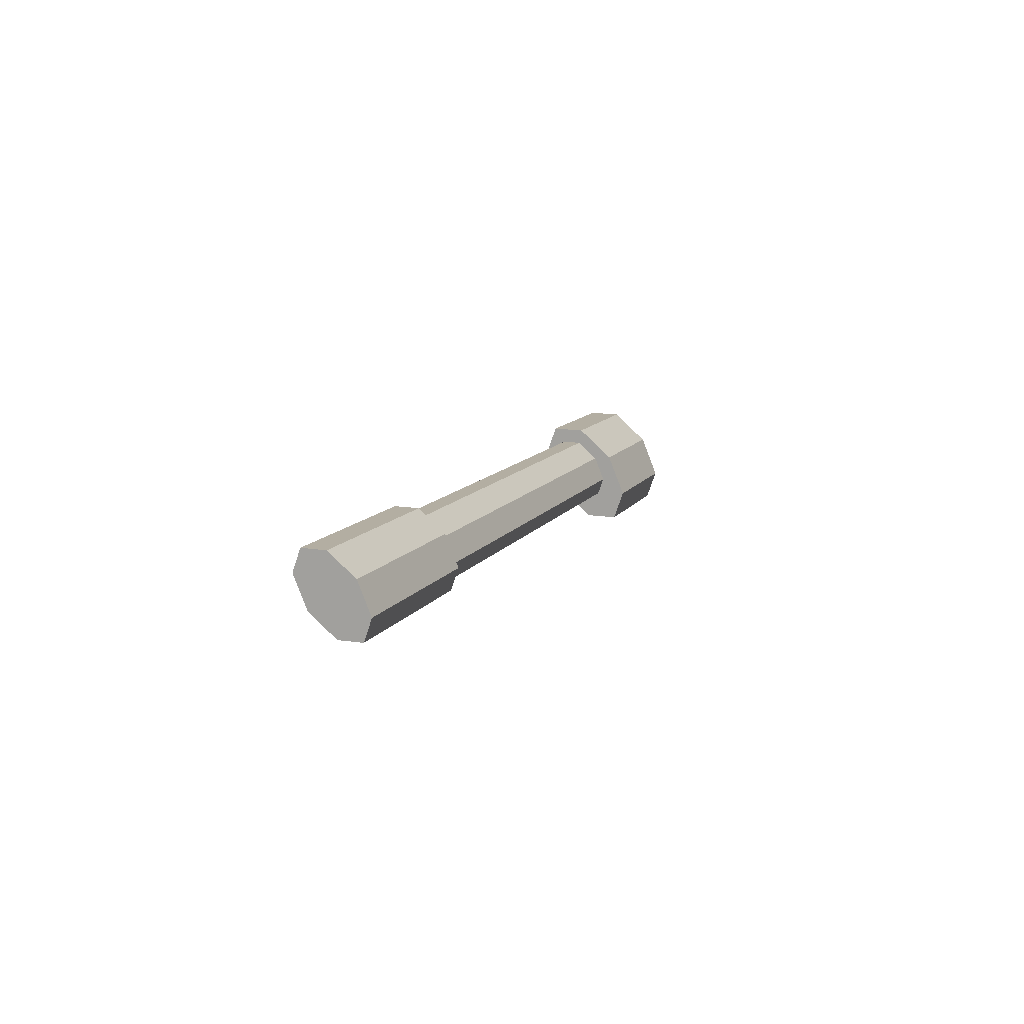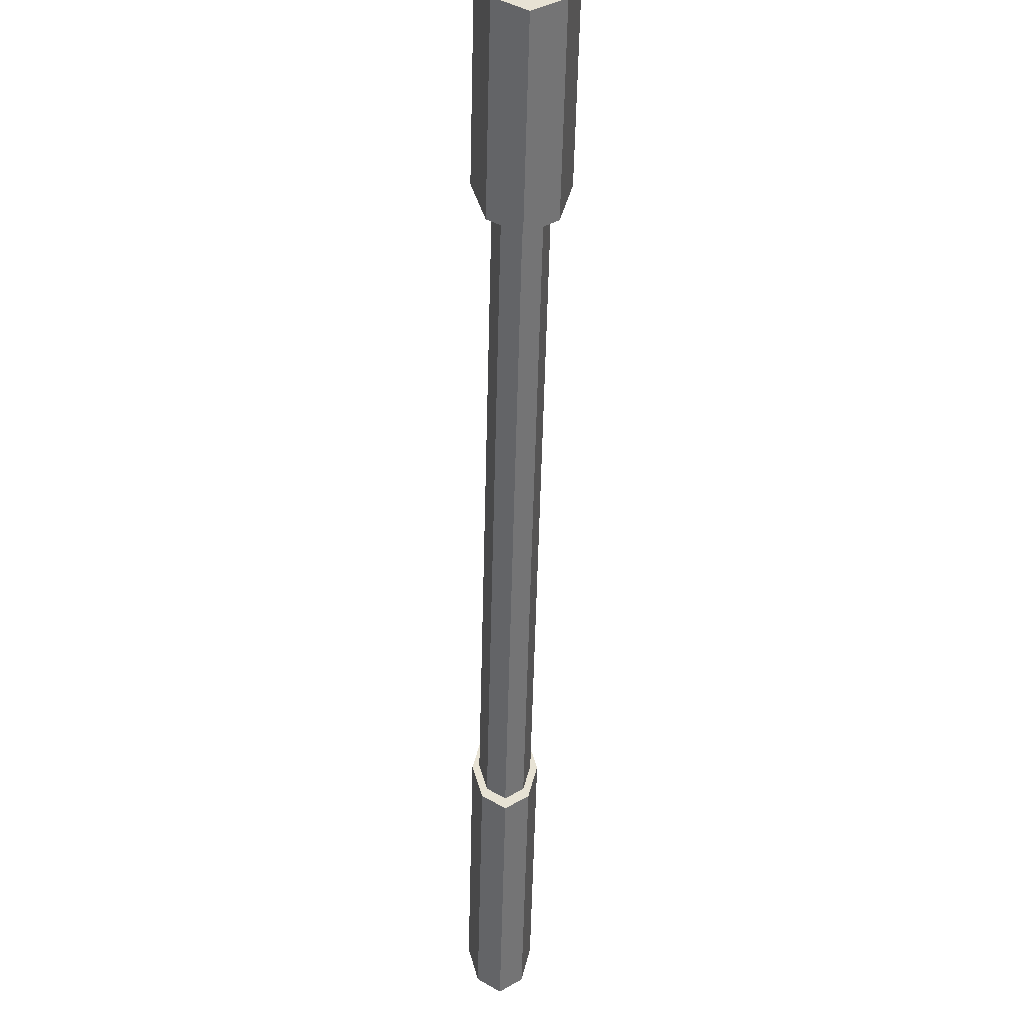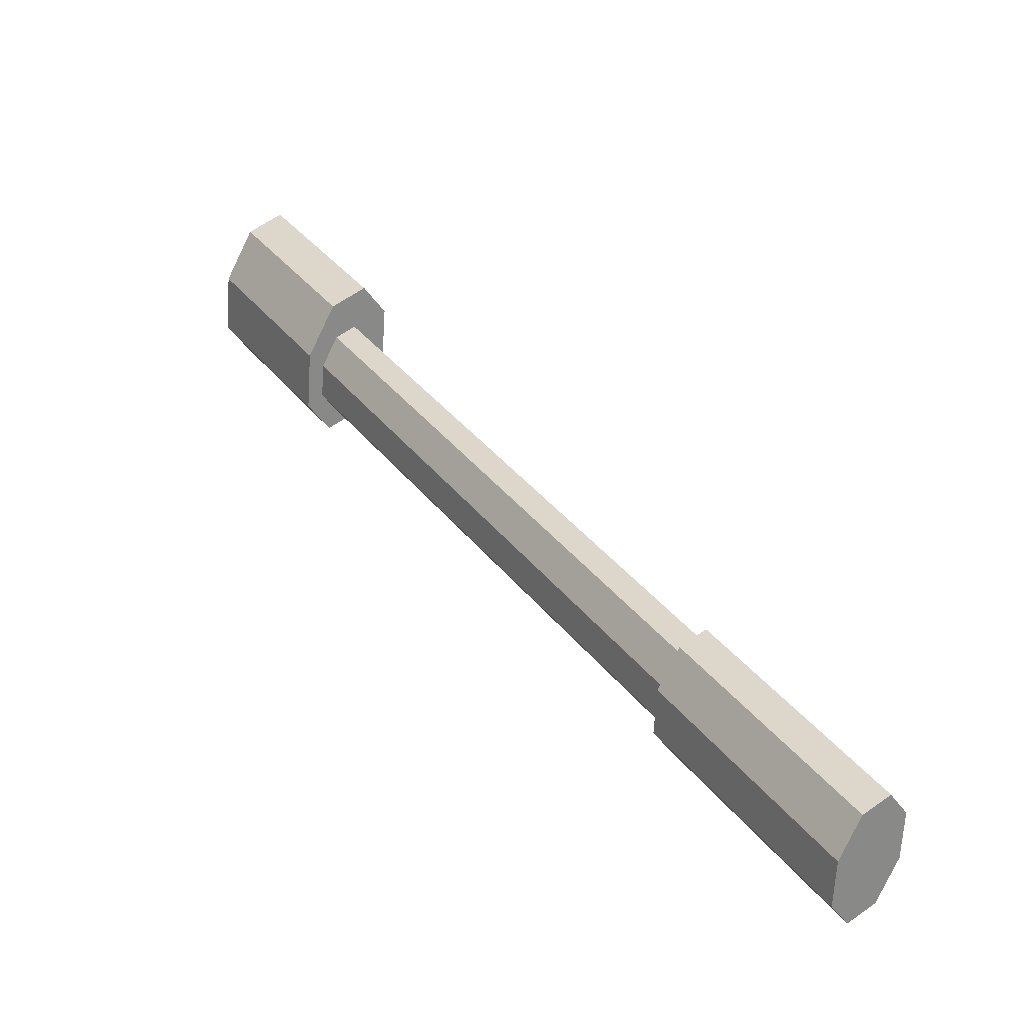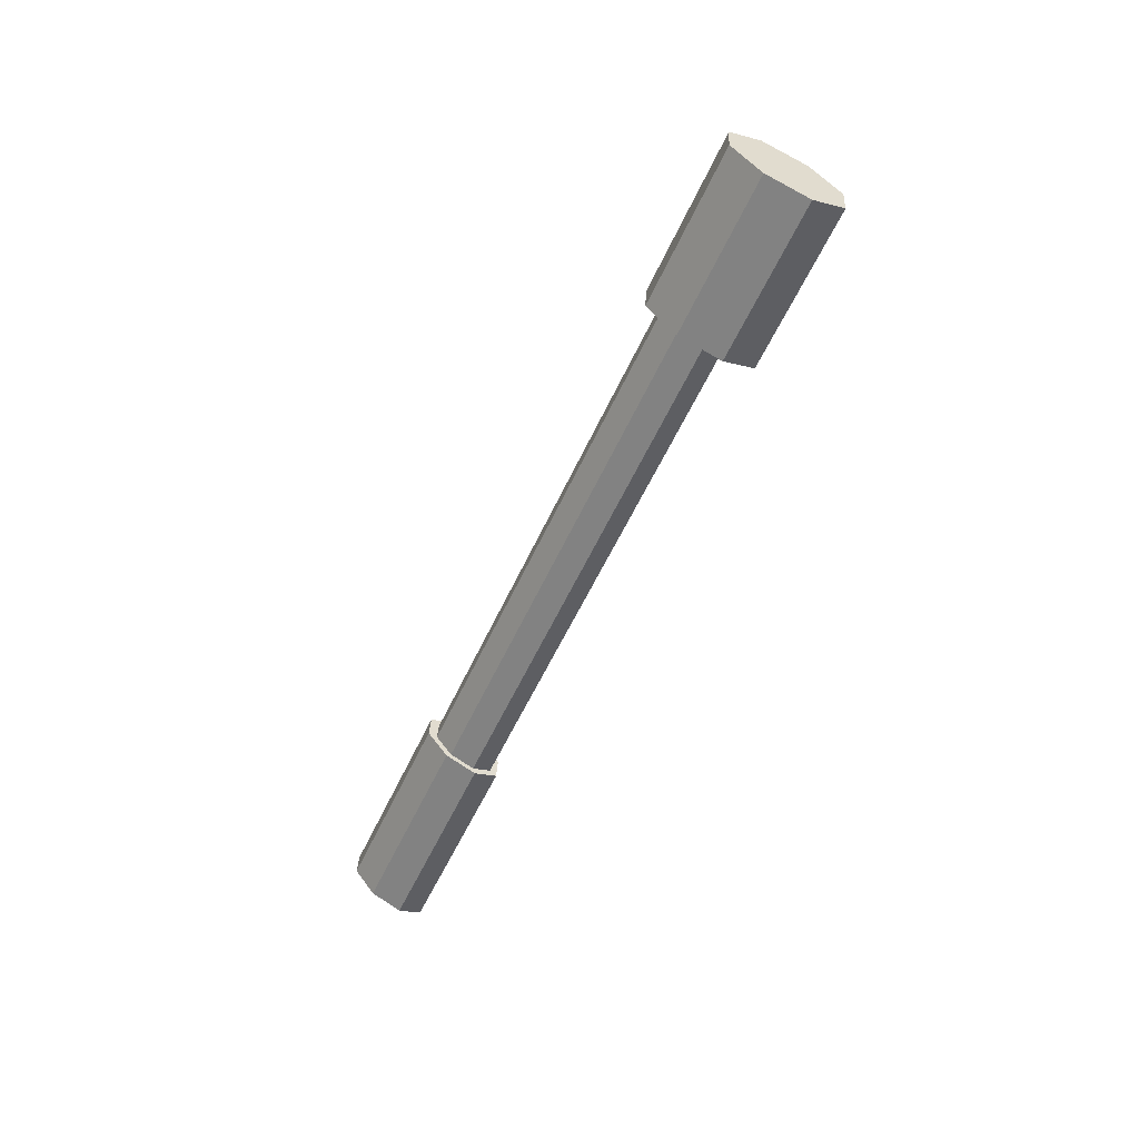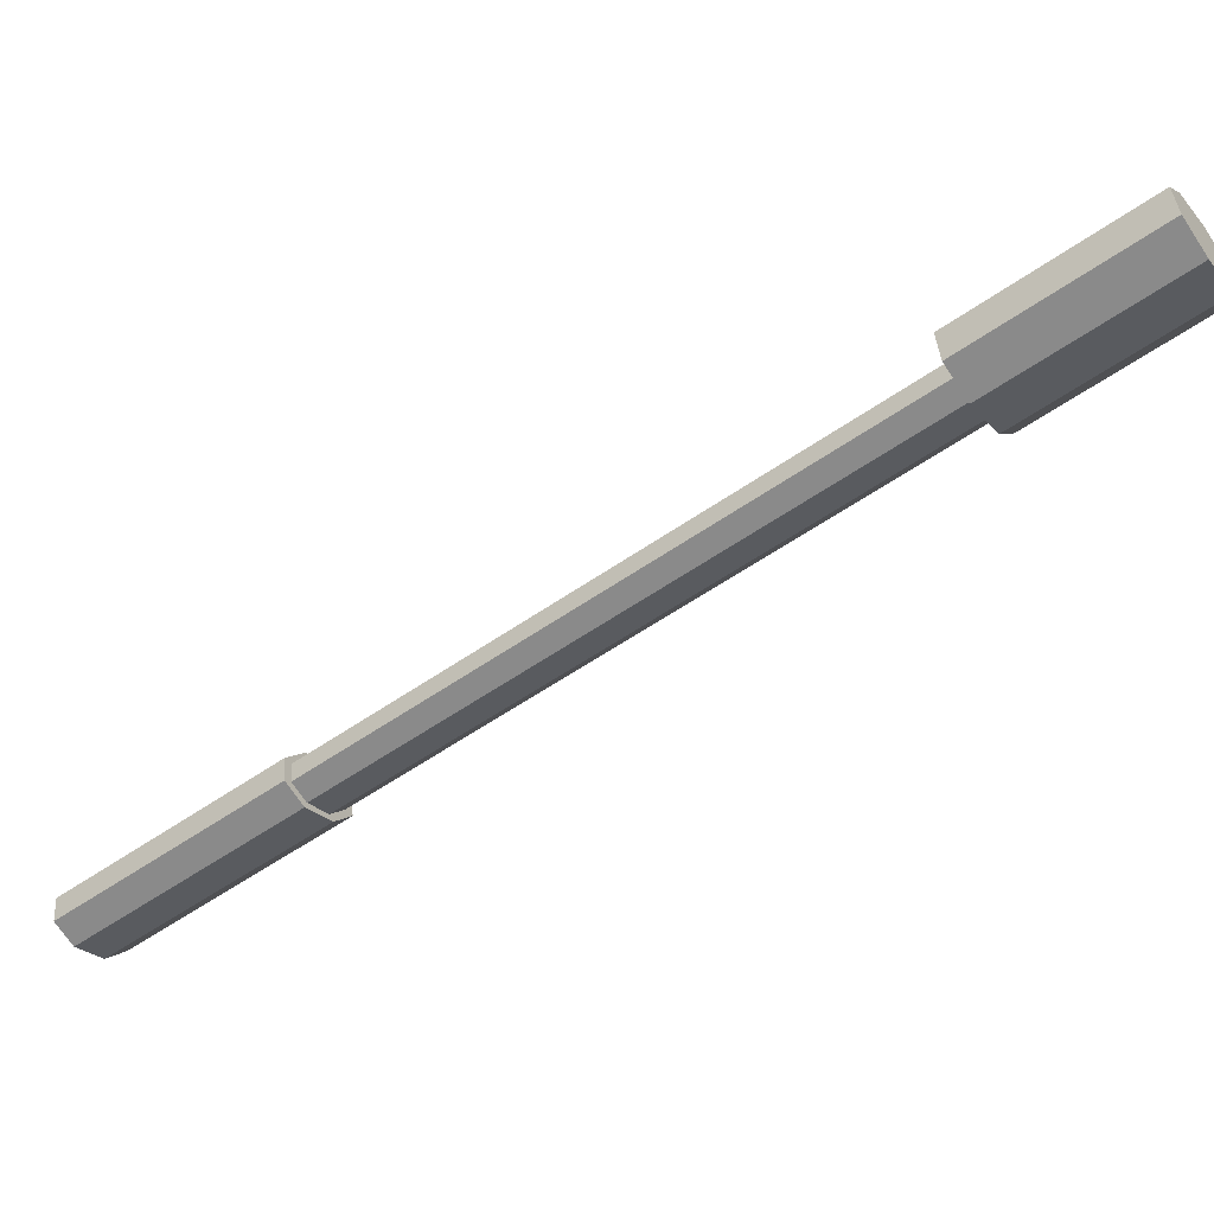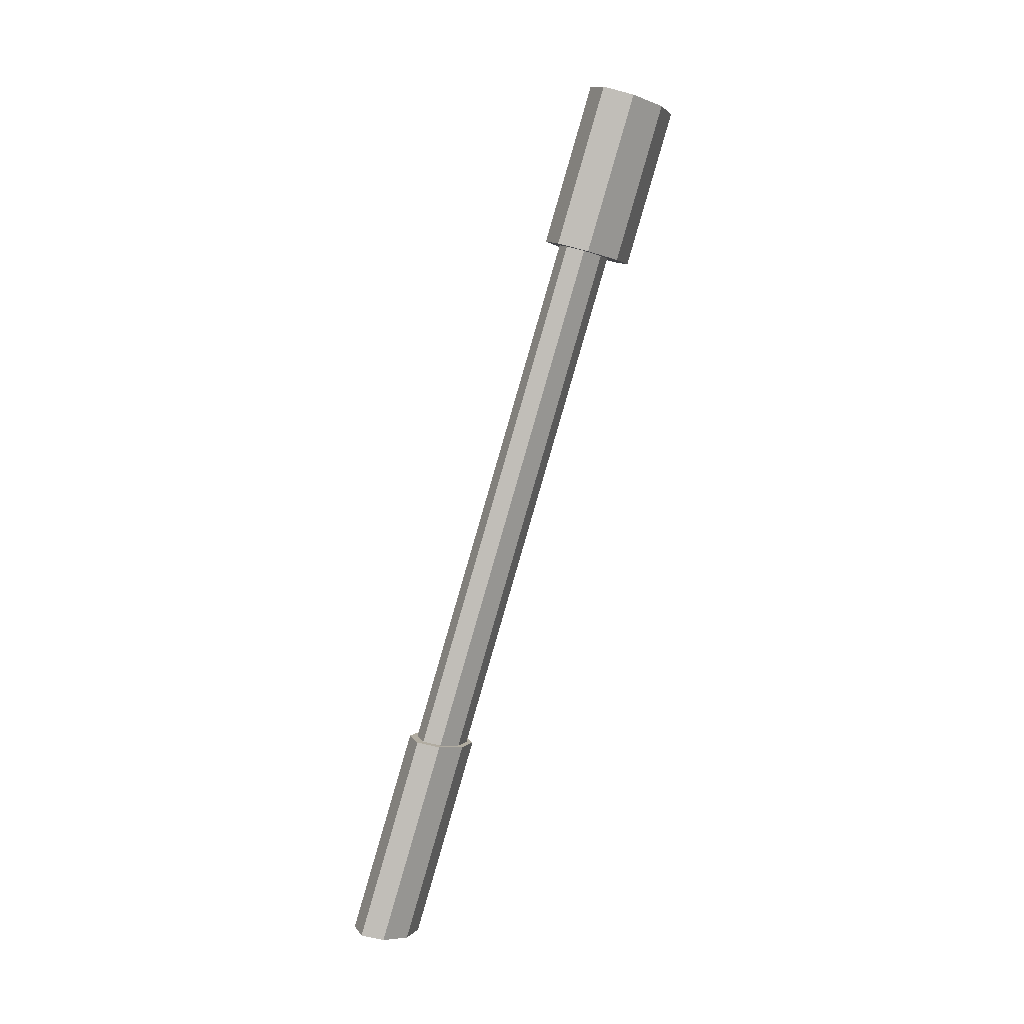
<metadata>
{"format":"obj","ext":"obj","renderer":"f3d","projection":"perspective","resolution":1024,"background":"white","views":[{"elev":-55.4,"azim":38.0,"up":"+Z"},{"elev":-24.5,"azim":-1.6,"up":"+Y"},{"elev":-3.2,"azim":144.8,"up":"+Y"},{"elev":16.6,"azim":126.6,"up":"+Z"},{"elev":69.9,"azim":-112.6,"up":"+Y"},{"elev":28.5,"azim":33.7,"up":"+Z"}]}
</metadata>
<code>
g default
v 0.1069 -0.0993 -0.4498
v 0.009558 -0.03554 -0.4811
v -0.08778 -0.0993 -0.4498
v -0.1281 -0.2532 -0.3741
v -0.08778 -0.4072 -0.2984
v 0.009558 -0.4709 -0.2671
v 0.1069 -0.4072 -0.2984
v 0.1472 -0.2532 -0.3741
v 0.1069 0.4469 0.4904
v 0.009558 0.5106 0.459
v -0.08778 0.4469 0.4904
v -0.1281 0.2929 0.566
v -0.08778 0.139 0.6417
v 0.009558 0.07524 0.673
v 0.1069 0.139 0.6417
v 0.1472 0.2929 0.566
v 0.009558 -0.2532 -0.3741
v 0.009558 0.2929 0.566
g pCylinder35 Torch
f 1 2 9
f 9 2 10
f 2 3 10
f 10 3 11
f 3 4 11
f 11 4 12
f 4 5 12
f 12 5 13
f 5 6 13
f 13 6 14
f 6 7 14
f 14 7 15
f 7 8 15
f 15 8 16
f 8 1 16
f 16 1 9
f 2 1 17
f 3 2 17
f 4 3 17
f 5 4 17
f 6 5 17
f 7 6 17
f 8 7 17
f 1 8 17
f 9 10 18
f 10 11 18
f 11 12 18
f 12 13 18
f 13 14 18
f 14 15 18
f 15 16 18
f 16 9 18
g default
v 0.08621 0.1225 -0.007623
v 0.009558 0.1728 -0.0323
v -0.06709 0.1225 -0.007623
v -0.09884 0.001332 0.05195
v -0.06709 -0.1199 0.1115
v 0.009558 -0.1701 0.1362
v 0.08621 -0.1199 0.1115
v 0.118 0.001332 0.05195
v 0.08621 2.205 3.577
v 0.009558 2.255 3.553
v -0.06709 2.205 3.577
v -0.09884 2.084 3.637
v -0.06709 1.963 3.696
v 0.009558 1.913 3.721
v 0.08621 1.963 3.696
v 0.118 2.084 3.637
v 0.009558 0.001332 0.05195
v 0.009558 2.084 3.637
g Torch pCylinder72
f 19 20 27
f 27 20 28
f 20 21 28
f 28 21 29
f 21 22 29
f 29 22 30
f 22 23 30
f 30 23 31
f 23 24 31
f 31 24 32
f 24 25 32
f 32 25 33
f 25 26 33
f 33 26 34
f 26 19 34
f 34 19 27
f 20 19 35
f 21 20 35
f 22 21 35
f 23 22 35
f 24 23 35
f 25 24 35
f 26 25 35
f 19 26 35
f 27 28 36
f 28 29 36
f 29 30 36
f 30 31 36
f 31 32 36
f 32 33 36
f 33 34 36
f 34 27 36
g default
v 0.1417 1.929 2.825
v 0.009558 2.015 2.782
v -0.1226 1.929 2.825
v -0.1774 1.719 2.928
v -0.1226 1.51 3.03
v 0.009558 1.424 3.073
v 0.1417 1.51 3.03
v 0.1965 1.719 2.928
v 0.1417 2.356 3.561
v 0.009558 2.443 3.519
v -0.1226 2.356 3.561
v -0.1774 2.147 3.664
v -0.1226 1.938 3.767
v 0.009558 1.852 3.809
v 0.1417 1.938 3.767
v 0.1965 2.147 3.664
v 0.009558 1.719 2.928
v 0.009558 2.147 3.664
g Torch pCylinder73
f 37 38 45
f 45 38 46
f 38 39 46
f 46 39 47
f 39 40 47
f 47 40 48
f 40 41 48
f 48 41 49
f 41 42 49
f 49 42 50
f 42 43 50
f 50 43 51
f 43 44 51
f 51 44 52
f 44 37 52
f 52 37 45
f 38 37 53
f 39 38 53
f 40 39 53
f 41 40 53
f 42 41 53
f 43 42 53
f 44 43 53
f 37 44 53
f 45 46 54
f 46 47 54
f 47 48 54
f 48 49 54
f 49 50 54
f 50 51 54
f 51 52 54
f 52 45 54

</code>
